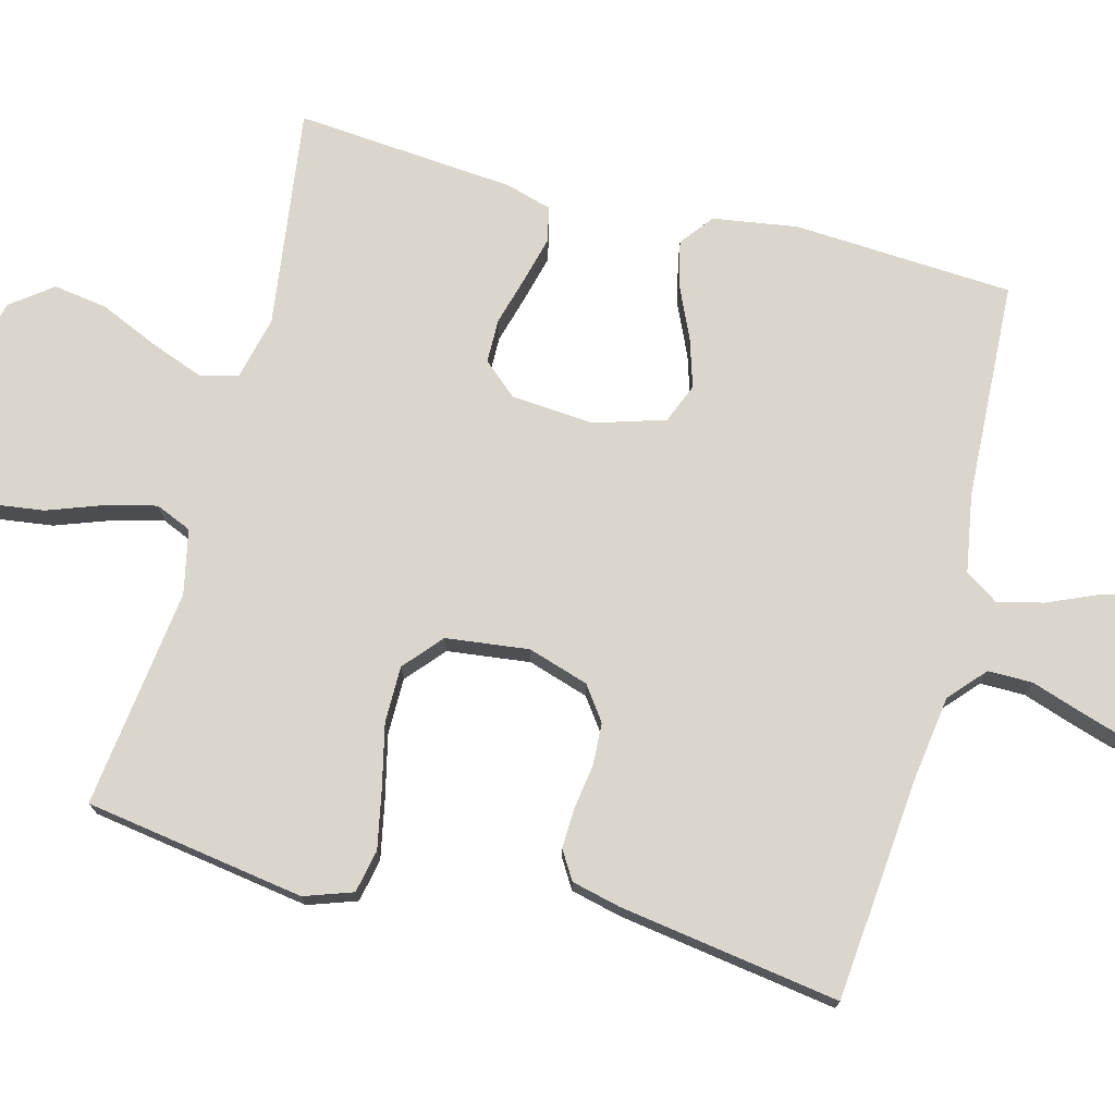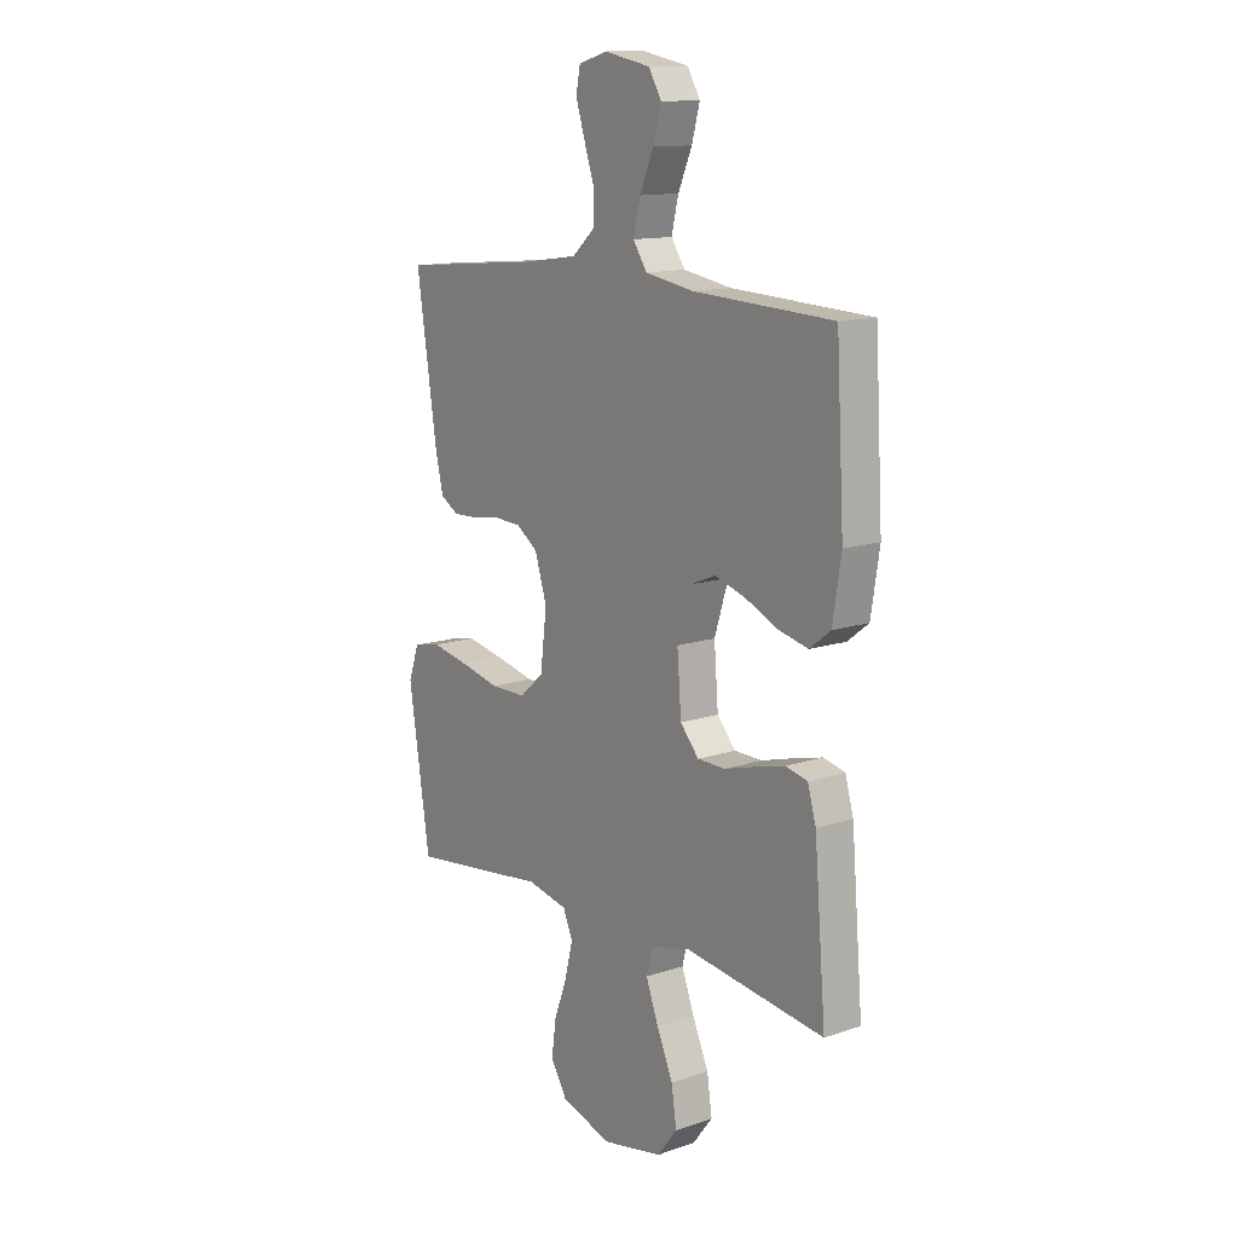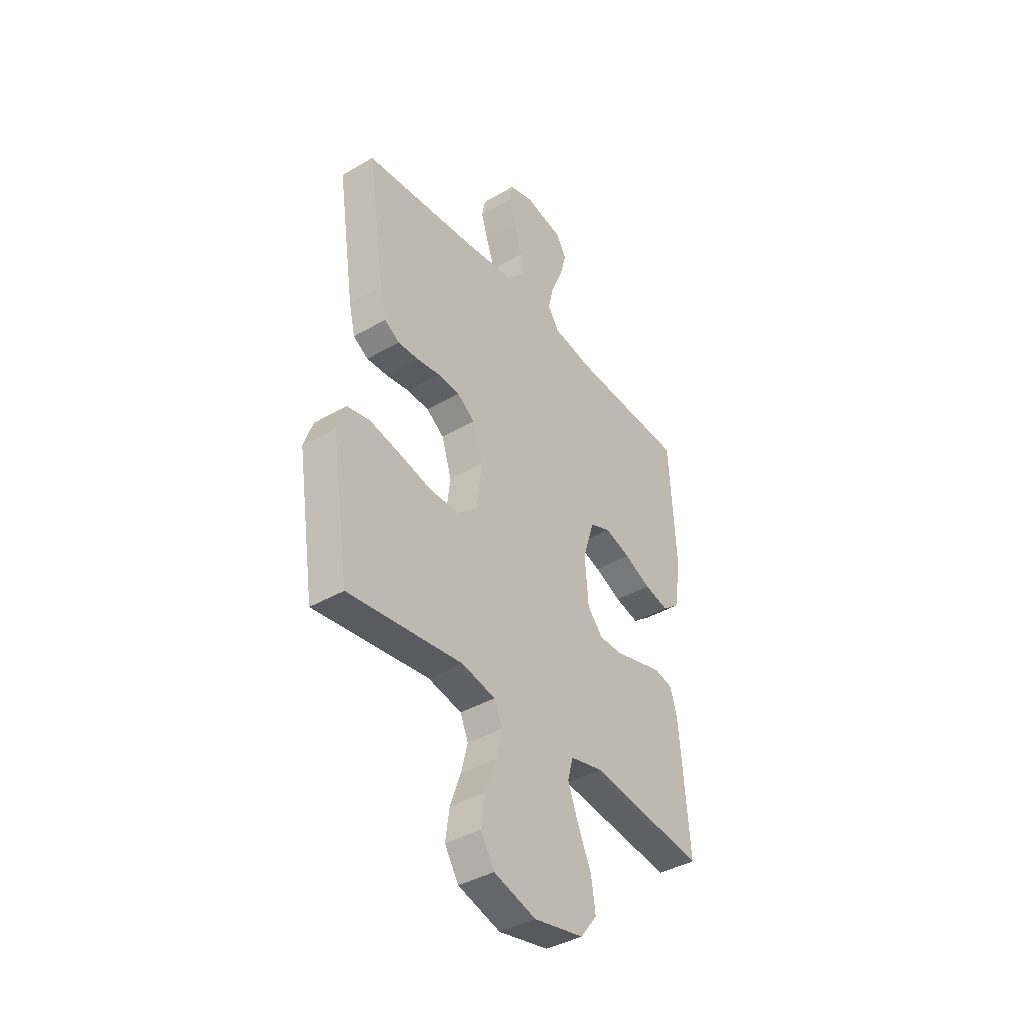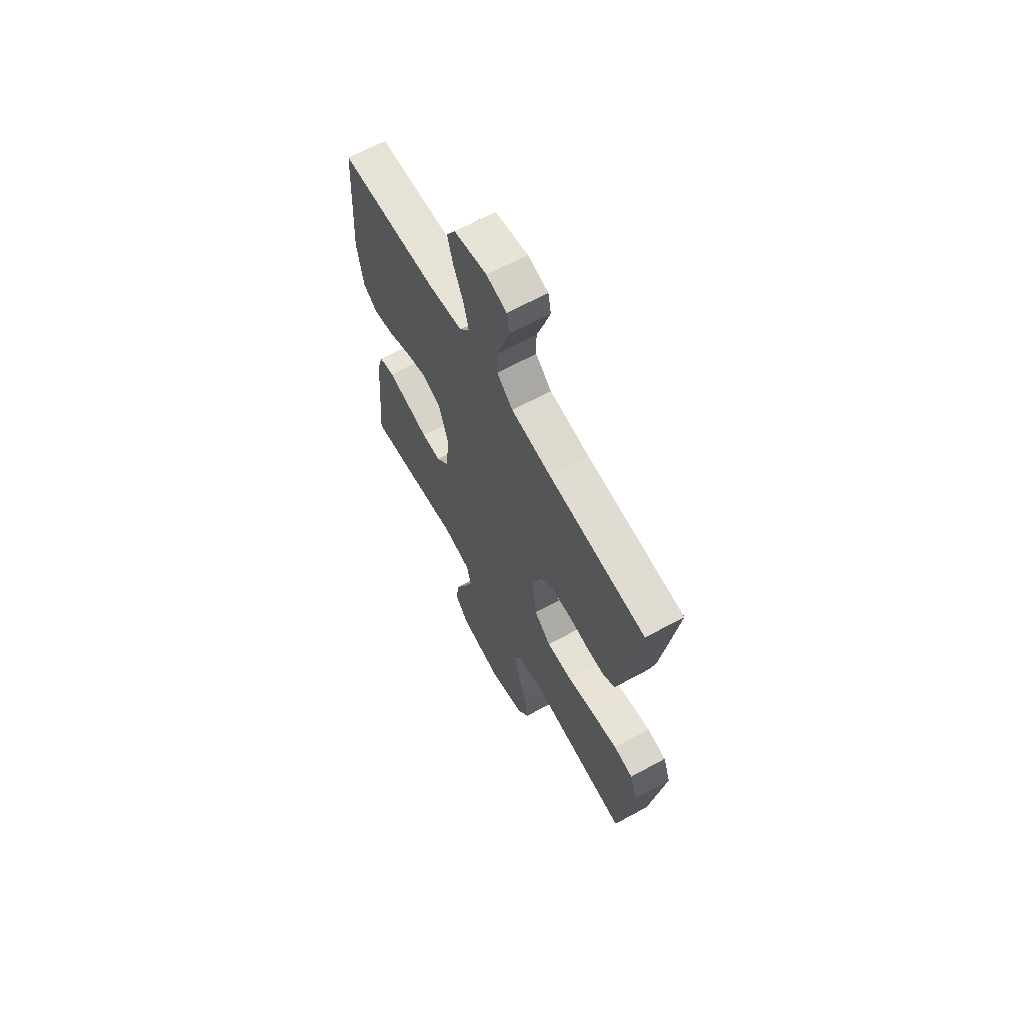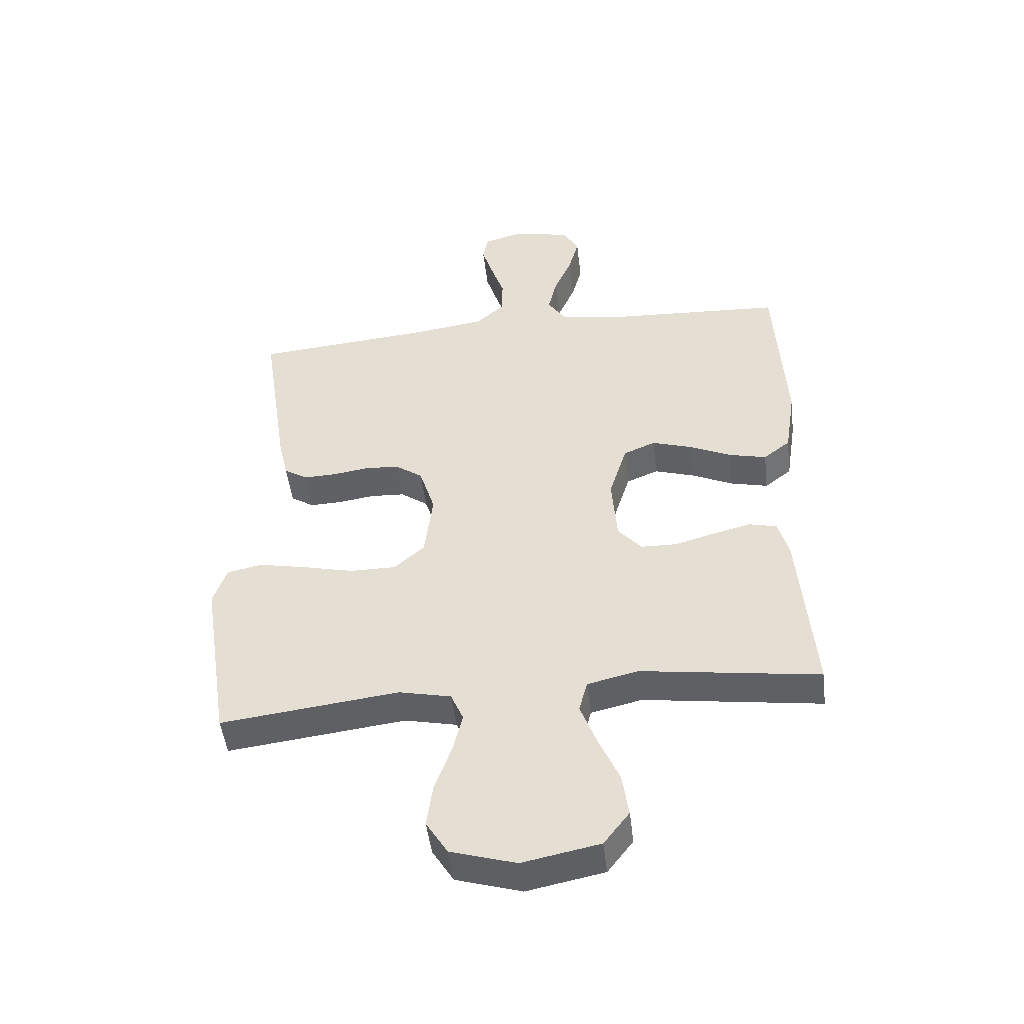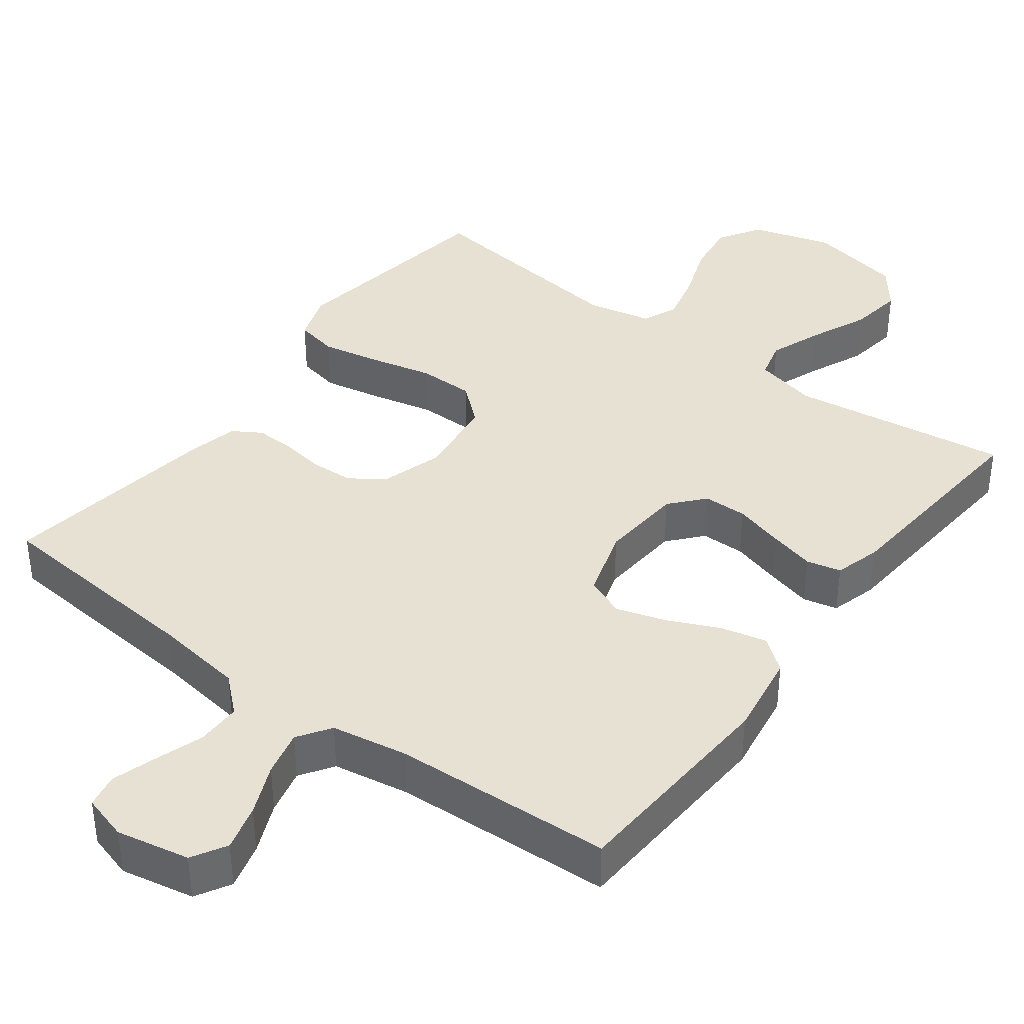
<metadata>
{"format":"obj","ext":"obj","renderer":"f3d","projection":"perspective","resolution":1024,"background":"white","views":[{"elev":73.9,"azim":-75.2,"up":"+Y"},{"elev":13.2,"azim":52.4,"up":"+Z"},{"elev":-39.7,"azim":-54.1,"up":"+Z"},{"elev":65.2,"azim":-118.8,"up":"+Z"},{"elev":-48.0,"azim":6.7,"up":"+Z"},{"elev":38.9,"azim":36.9,"up":"+Y"}]}
</metadata>
<code>
v -0.5 0.07 -0.5
v -0.546 0.07 -0.2
v -0.523 0.07 -0.134
v -0.464 0.07 -0.122
v -0.384 0.07 -0.138
v -0.298 0.07 -0.158
v -0.221 0.07 -0.158
v -0.169 0.07 -0.113
v -0.155 0.07 0
v -0.181 0.07 0.083
v -0.227 0.07 0.116
v -0.285 0.07 0.119
v -0.345 0.07 0.11
v -0.4 0.07 0.108
v -0.439 0.07 0.132
v -0.455 0.07 0.2
v -0.5 0.07 0.5
v -0.2 0.07 0.527
v -0.079 0.07 0.544
v -0.03 0.07 0.588
v -0.03 0.07 0.649
v -0.052 0.07 0.715
v -0.071 0.07 0.776
v -0.062 0.07 0.822
v 0 0.07 0.84
v 0.1 0.07 0.82
v 0.127 0.07 0.773
v 0.11 0.07 0.71
v 0.08 0.07 0.641
v 0.065 0.07 0.578
v 0.095 0.07 0.533
v 0.2 0.07 0.515
v 0.5 0.07 0.5
v 0.517 0.07 0.2
v 0.499 0.07 0.085
v 0.454 0.07 0.05
v 0.391 0.07 0.065
v 0.321 0.07 0.097
v 0.254 0.07 0.118
v 0.2 0.07 0.096
v 0.17 0.07 0
v 0.179 0.07 -0.114
v 0.219 0.07 -0.16
v 0.279 0.07 -0.161
v 0.347 0.07 -0.142
v 0.41 0.07 -0.126
v 0.457 0.07 -0.137
v 0.475 0.07 -0.2
v 0.5 0.07 -0.5
v 0.2 0.07 -0.459
v 0.114 0.07 -0.479
v 0.1 0.07 -0.532
v 0.127 0.07 -0.604
v 0.162 0.07 -0.684
v 0.173 0.07 -0.758
v 0.13 0.07 -0.814
v 0 0.07 -0.84
v -0.11 0.07 -0.807
v -0.146 0.07 -0.749
v -0.136 0.07 -0.676
v -0.108 0.07 -0.599
v -0.091 0.07 -0.531
v -0.112 0.07 -0.482
v -0.2 0.07 -0.463
v -0.5 0 -0.5
v -0.546 0 -0.2
v -0.523 0 -0.134
v -0.464 0 -0.122
v -0.384 0 -0.138
v -0.298 0 -0.158
v -0.221 0 -0.158
v -0.169 0 -0.113
v -0.155 0 0
v -0.181 0 0.083
v -0.227 0 0.116
v -0.285 0 0.119
v -0.345 0 0.11
v -0.4 0 0.108
v -0.439 0 0.132
v -0.455 0 0.2
v -0.5 0 0.5
v -0.2 0 0.527
v -0.079 0 0.544
v -0.03 0 0.588
v -0.03 0 0.649
v -0.052 0 0.715
v -0.071 0 0.776
v -0.062 0 0.822
v 0 0 0.84
v 0.1 0 0.82
v 0.127 0 0.773
v 0.11 0 0.71
v 0.08 0 0.641
v 0.065 0 0.578
v 0.095 0 0.533
v 0.2 0 0.515
v 0.5 0 0.5
v 0.517 0 0.2
v 0.499 0 0.085
v 0.454 0 0.05
v 0.391 0 0.065
v 0.321 0 0.097
v 0.254 0 0.118
v 0.2 0 0.096
v 0.17 0 0
v 0.179 0 -0.114
v 0.219 0 -0.16
v 0.279 0 -0.161
v 0.347 0 -0.142
v 0.41 0 -0.126
v 0.457 0 -0.137
v 0.475 0 -0.2
v 0.5 0 -0.5
v 0.2 0 -0.459
v 0.114 0 -0.479
v 0.1 0 -0.532
v 0.127 0 -0.604
v 0.162 0 -0.684
v 0.173 0 -0.758
v 0.13 0 -0.814
v 0 0 -0.84
v -0.11 0 -0.807
v -0.146 0 -0.749
v -0.136 0 -0.676
v -0.108 0 -0.599
v -0.091 0 -0.531
v -0.112 0 -0.482
v -0.2 0 -0.463
f 59 60 61
f 58 59 61
f 57 58 61
f 56 57 61
f 55 56 61
f 54 55 61
f 53 54 61
f 52 53 61 62
f 51 52 62 63
f 48 49 50
f 47 48 50
f 46 47 50
f 45 46 50
f 44 45 50
f 51 63 64
f 50 51 64
f 44 50 64
f 43 44 64
f 36 37 38
f 35 36 38
f 34 35 38
f 33 34 38
f 32 33 38
f 31 32 38 39
f 30 31 39 40
f 27 28 29
f 26 27 29
f 25 26 29
f 24 25 29
f 23 24 29
f 22 23 29
f 21 22 29
f 20 21 29 30
f 30 40 41
f 20 30 41
f 19 20 41
f 16 17 18
f 15 16 18
f 14 15 18
f 13 14 18
f 12 13 18
f 11 12 18 19
f 4 5 6
f 3 4 6
f 2 3 6
f 1 2 6
f 64 1 6
f 64 6 7
f 64 7 8
f 43 64 8
f 42 43 8
f 19 41 42
f 11 19 42
f 10 11 42
f 9 10 42
f 8 9 42
f 125 124 123
f 125 123 122
f 125 122 121
f 125 121 120
f 125 120 119
f 125 119 118
f 125 118 117
f 126 125 117 116
f 127 126 116 115
f 114 113 112
f 114 112 111
f 114 111 110
f 114 110 109
f 114 109 108
f 128 127 115
f 128 115 114
f 128 114 108
f 128 108 107
f 102 101 100
f 102 100 99
f 102 99 98
f 102 98 97
f 102 97 96
f 103 102 96 95
f 104 103 95 94
f 93 92 91
f 93 91 90
f 93 90 89
f 93 89 88
f 93 88 87
f 93 87 86
f 93 86 85
f 94 93 85 84
f 105 104 94
f 105 94 84
f 105 84 83
f 82 81 80
f 82 80 79
f 82 79 78
f 82 78 77
f 82 77 76
f 83 82 76 75
f 70 69 68
f 70 68 67
f 70 67 66
f 70 66 65
f 70 65 128
f 71 70 128
f 72 71 128
f 72 128 107
f 72 107 106
f 106 105 83
f 106 83 75
f 106 75 74
f 106 74 73
f 106 73 72
f 1 65 66 2
f 2 66 67 3
f 3 67 68 4
f 4 68 69 5
f 5 69 70 6
f 6 70 71 7
f 7 71 72 8
f 8 72 73 9
f 9 73 74 10
f 10 74 75 11
f 11 75 76 12
f 12 76 77 13
f 13 77 78 14
f 14 78 79 15
f 15 79 80 16
f 16 80 81 17
f 17 81 82 18
f 18 82 83 19
f 19 83 84 20
f 20 84 85 21
f 21 85 86 22
f 22 86 87 23
f 23 87 88 24
f 24 88 89 25
f 25 89 90 26
f 26 90 91 27
f 27 91 92 28
f 28 92 93 29
f 29 93 94 30
f 30 94 95 31
f 31 95 96 32
f 32 96 97 33
f 33 97 98 34
f 34 98 99 35
f 35 99 100 36
f 36 100 101 37
f 37 101 102 38
f 38 102 103 39
f 39 103 104 40
f 40 104 105 41
f 41 105 106 42
f 42 106 107 43
f 43 107 108 44
f 44 108 109 45
f 45 109 110 46
f 46 110 111 47
f 47 111 112 48
f 48 112 113 49
f 49 113 114 50
f 50 114 115 51
f 51 115 116 52
f 52 116 117 53
f 53 117 118 54
f 54 118 119 55
f 55 119 120 56
f 56 120 121 57
f 57 121 122 58
f 58 122 123 59
f 59 123 124 60
f 60 124 125 61
f 61 125 126 62
f 62 126 127 63
f 63 127 128 64
f 64 128 65 1

</code>
